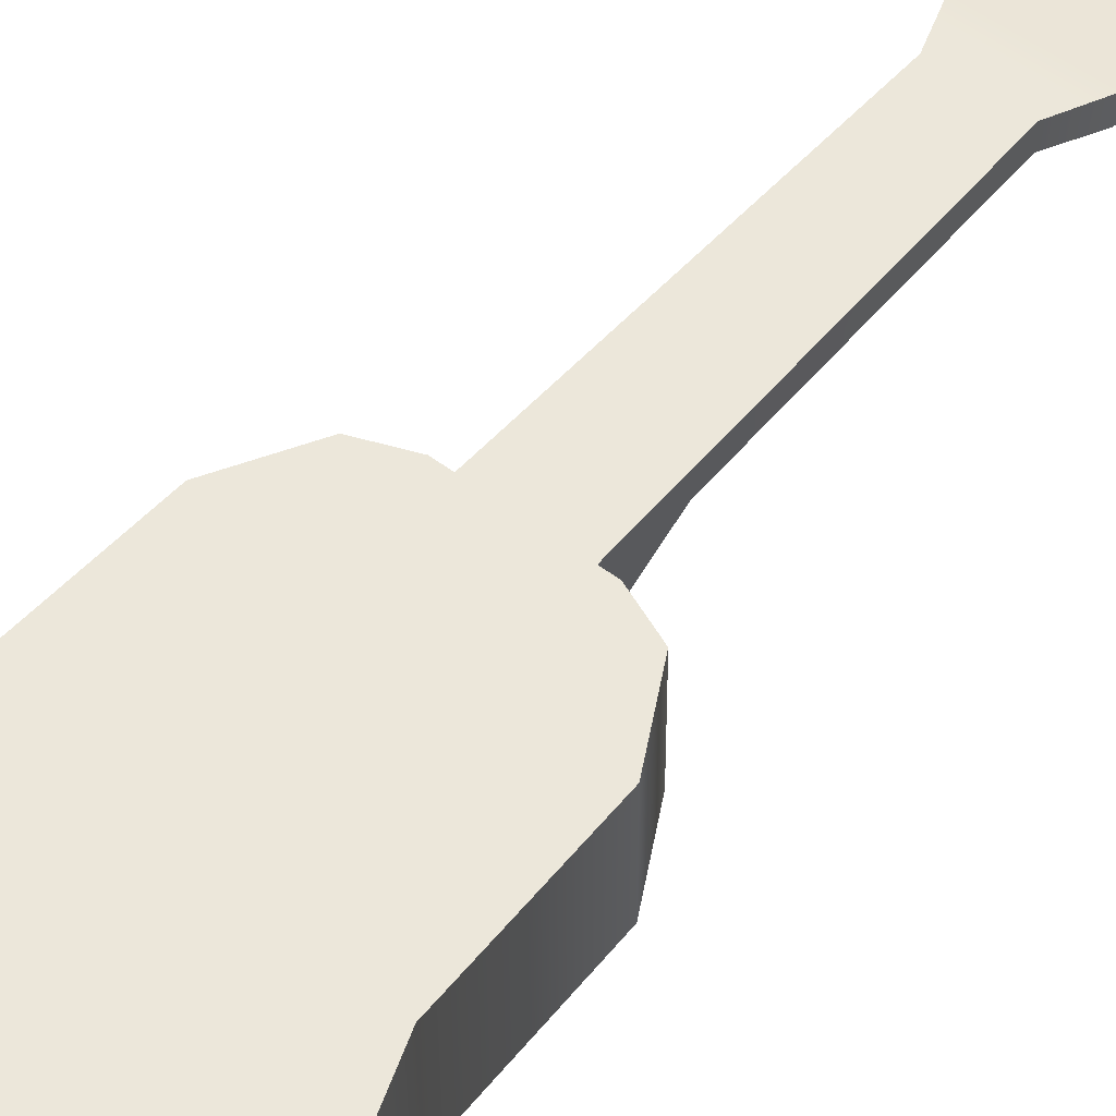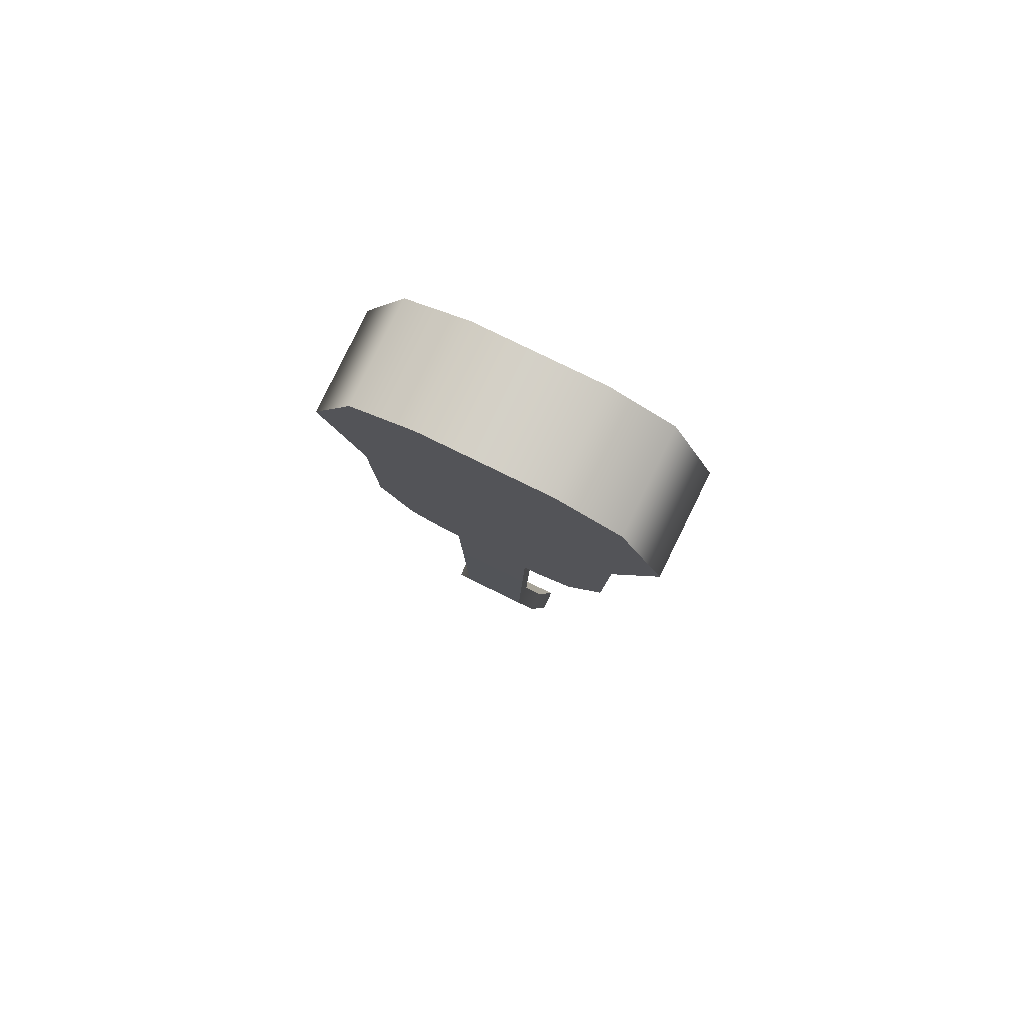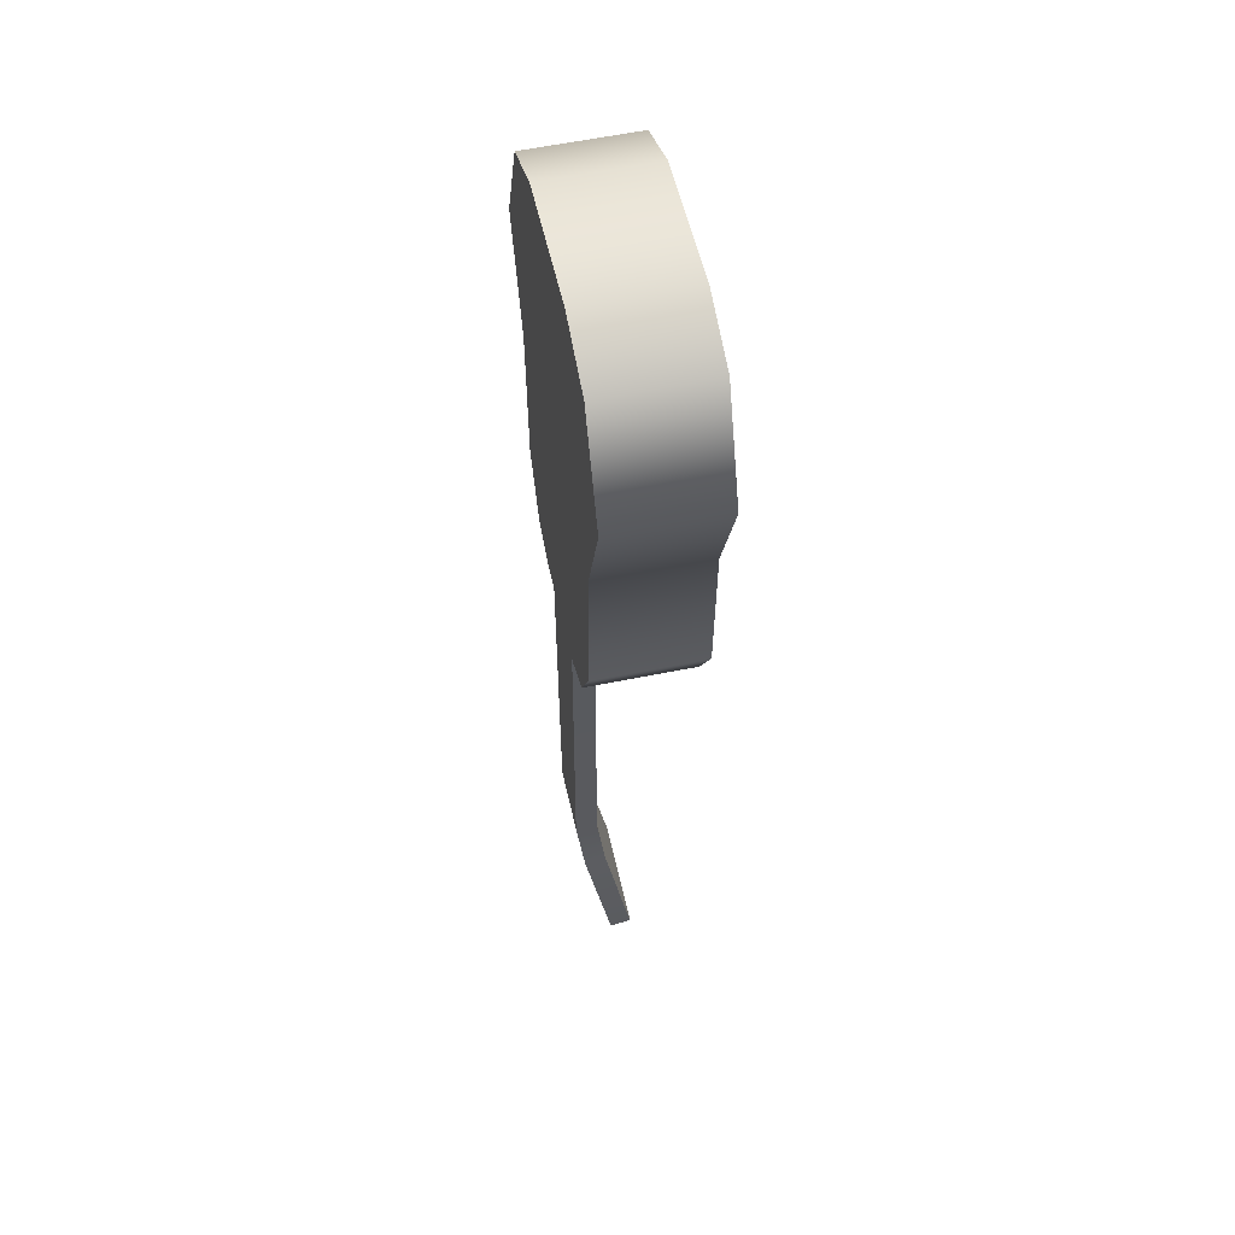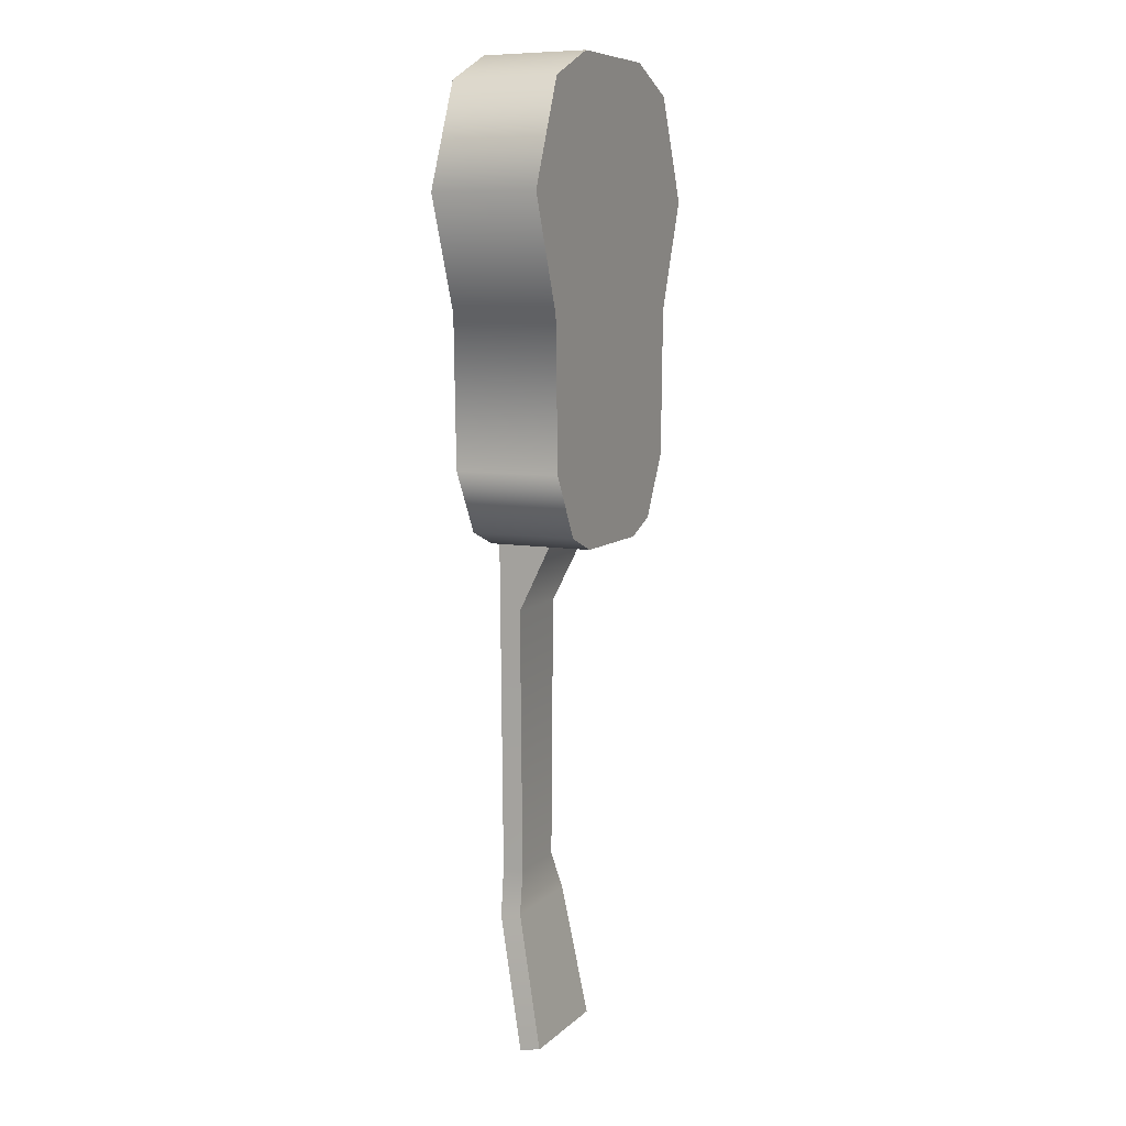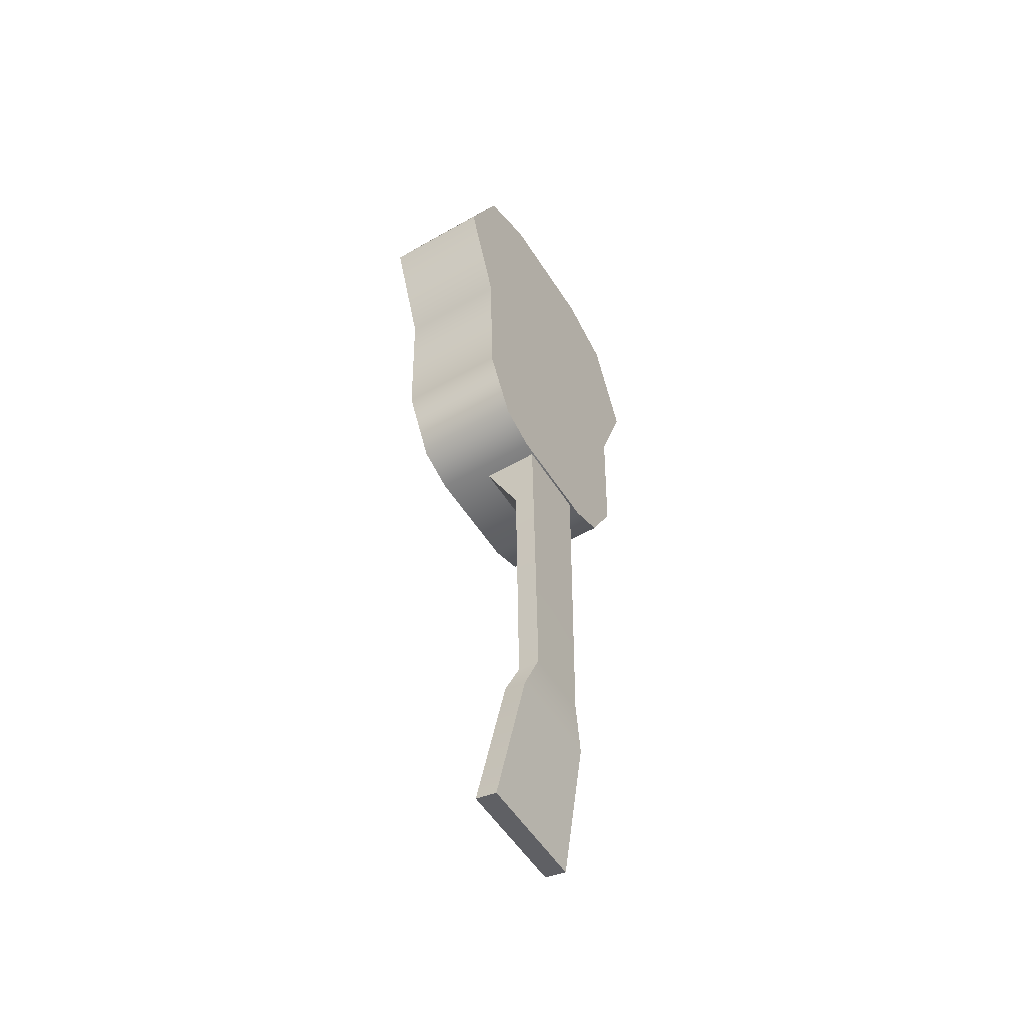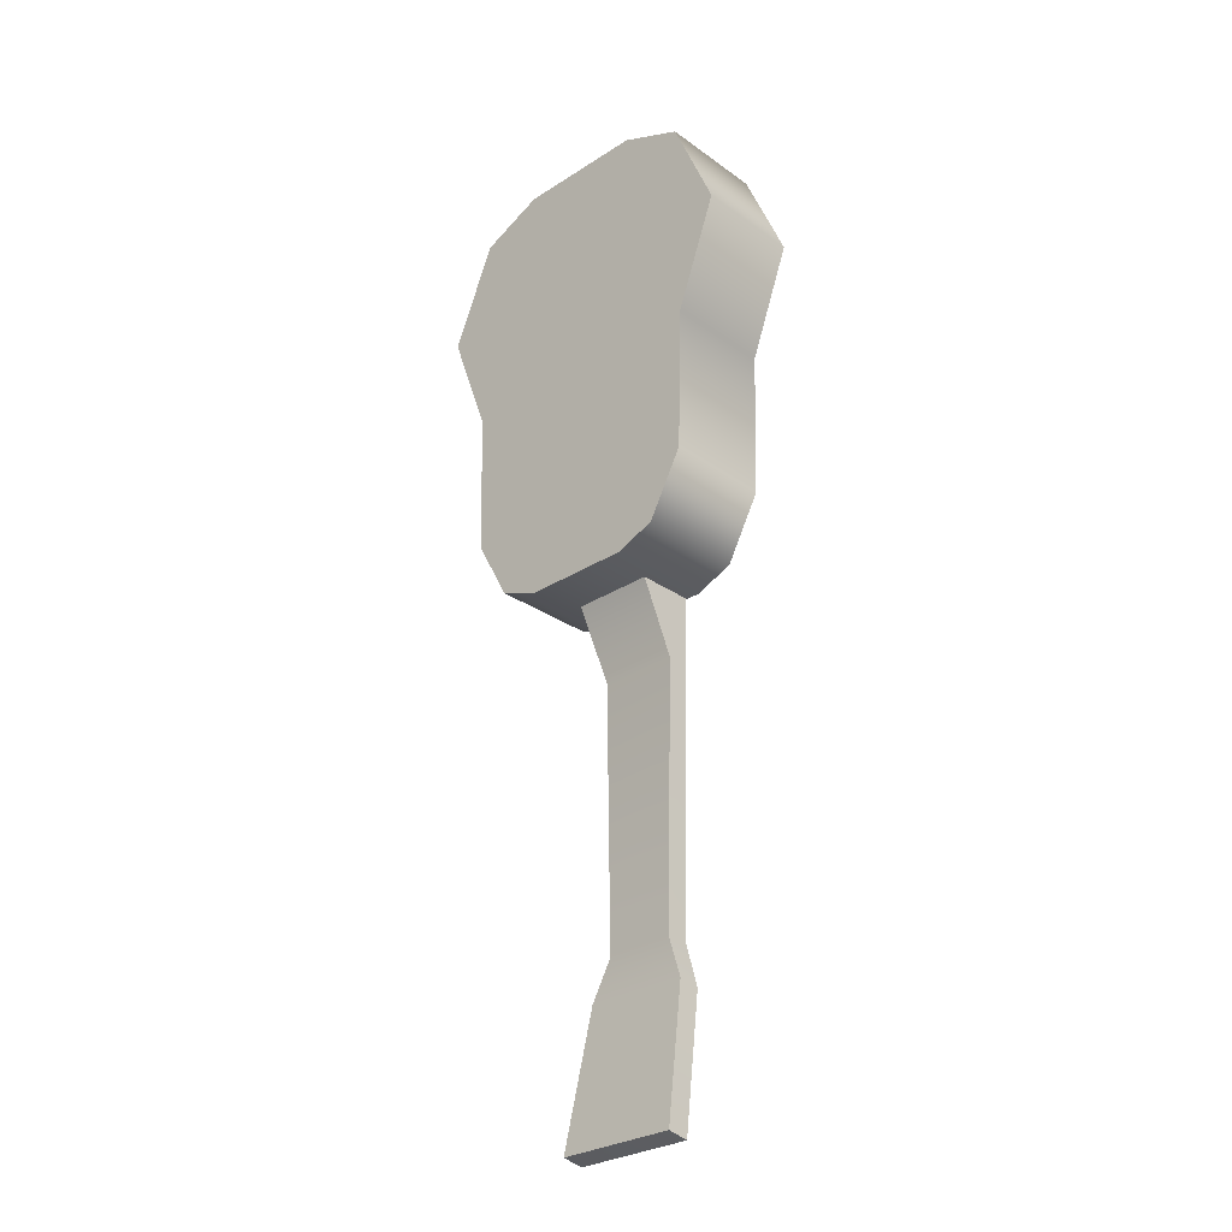
<metadata>
{"format":"obj","ext":"obj","renderer":"f3d","projection":"perspective","resolution":1024,"background":"white","views":[{"elev":52.2,"azim":39.4,"up":"+Y"},{"elev":79.9,"azim":-154.0,"up":"+Z"},{"elev":55.1,"azim":-102.5,"up":"+Z"},{"elev":8.2,"azim":-65.4,"up":"+Z"},{"elev":-53.6,"azim":121.7,"up":"+Z"},{"elev":-29.0,"azim":43.6,"up":"+Z"}]}
</metadata>
<code>
g default
v -0.2793 -0.123 0.2388
v 0.2793 -0.123 0.2388
v -0.2793 0.2887 0.2388
v 0.2793 0.2887 0.2388
v -0.237 0.2887 -2.131
v 0.237 0.2887 -2.131
v -0.237 0.14 -2.131
v 0.237 0.14 -2.131
v -0.4049 0.0798 -3.37
v 0.4049 0.0798 -3.37
v 0.4049 -0.06642 -3.343
v -0.4049 -0.06642 -3.343
v 0.3511 0.2522 -2.439
v -0.3511 0.2522 -2.439
v -0.3511 0.1059 -2.412
v 0.3511 0.1059 -2.412
v 0.2699 0.14 -0.2895
v 0.2699 0.2887 -0.2895
v -0.2699 0.2887 -0.2895
v -0.2699 0.14 -0.2895
v 0.6527 -0.4582 2.501
v 1.195 -0.4271 2.502
v -0.6527 -0.4582 2.501
v 0.4676 -0.4582 1.725
v 0.9089 -0.4271 1.739
v 0.4479 -0.4271 3.41
v -1.195 -0.4271 2.502
v -0.4676 -0.4582 1.725
v 1.192 0.302 2.503
v 0.8914 -0.4271 3.218
v -0.4479 -0.4271 3.41
v -0.9089 -0.4271 1.739
v 0.906 0.302 1.741
v 0.447 0.302 3.406
v -0.8914 -0.4271 3.218
v -1.192 0.302 2.503
v 0.4555 -0.4582 0.7193
v 0.6527 0.3365 2.501
v 0.8893 0.302 3.215
v 0.8804 -0.4271 0.7202
v -0.447 0.302 3.406
v -0.906 0.302 1.741
v -0.4555 -0.4582 0.7193
v 0.4676 0.3365 1.725
v -0.8893 0.302 3.215
v -0.6527 0.3365 2.501
v -0.8804 -0.4271 0.7202
v 0.3777 -0.4271 0.179
v 0.877 0.302 0.7203
v 0.6416 -0.4271 0.2854
v -0.4676 0.3365 1.725
v -0.3777 -0.4271 0.179
v -0.877 0.302 0.7203
v -0.6416 -0.4271 0.2854
v 0.377 0.302 0.1823
v 0.4555 0.3365 0.7193
v 0.6396 0.302 0.2882
v -0.377 0.302 0.1823
v -0.6396 0.302 0.2882
v -0.4555 0.3365 0.7193
g UkuleleCOL:polySurface1
f 3 4 18 19
f 10 11 12 9
f 2 17 18 4
f 20 1 3 19
f 13 14 5 6
f 16 13 6 8
f 14 15 7 5
f 14 13 10 9
f 15 14 9 12
f 11 16 15 12
f 13 16 11 10
f 20 17 2 1
f 15 16 8 7
f 18 17 8 6
f 19 18 6 5
f 7 20 19 5
f 7 8 17 20
f 21 23 28 24
f 22 21 24 25
f 23 21 26 31
f 21 22 30 26
f 28 23 27 32
f 24 28 43 37
f 29 22 25 33
f 25 24 37 40
f 27 23 31 35
f 30 22 29 39
f 31 26 34 41
f 32 27 36 42
f 28 32 47 43
f 38 29 33 44
f 33 25 40 49
f 34 26 30 39
f 36 27 35 45
f 37 43 52 48
f 46 38 44 51
f 39 29 38 34
f 40 37 48 50
f 41 34 38 46
f 35 31 41 45
f 32 42 53 47
f 42 36 46 51
f 44 33 49 56
f 41 46 36 45
f 52 43 47 54
f 51 44 56 60
f 49 40 50 57
f 53 42 51 60
f 55 48 52 58
f 48 55 57 50
f 54 47 53 59
f 56 49 57 55
f 59 58 52 54
f 56 55 58 60
f 59 53 60 58

</code>
